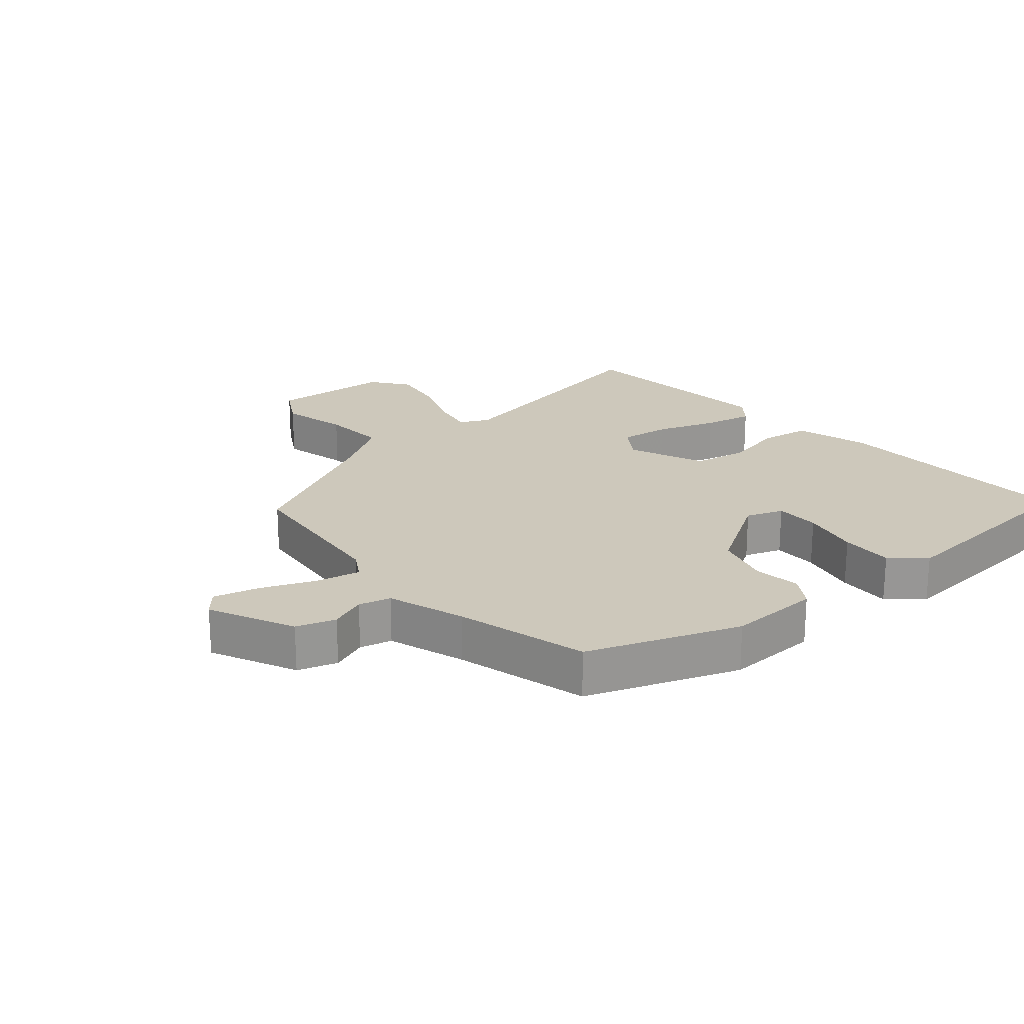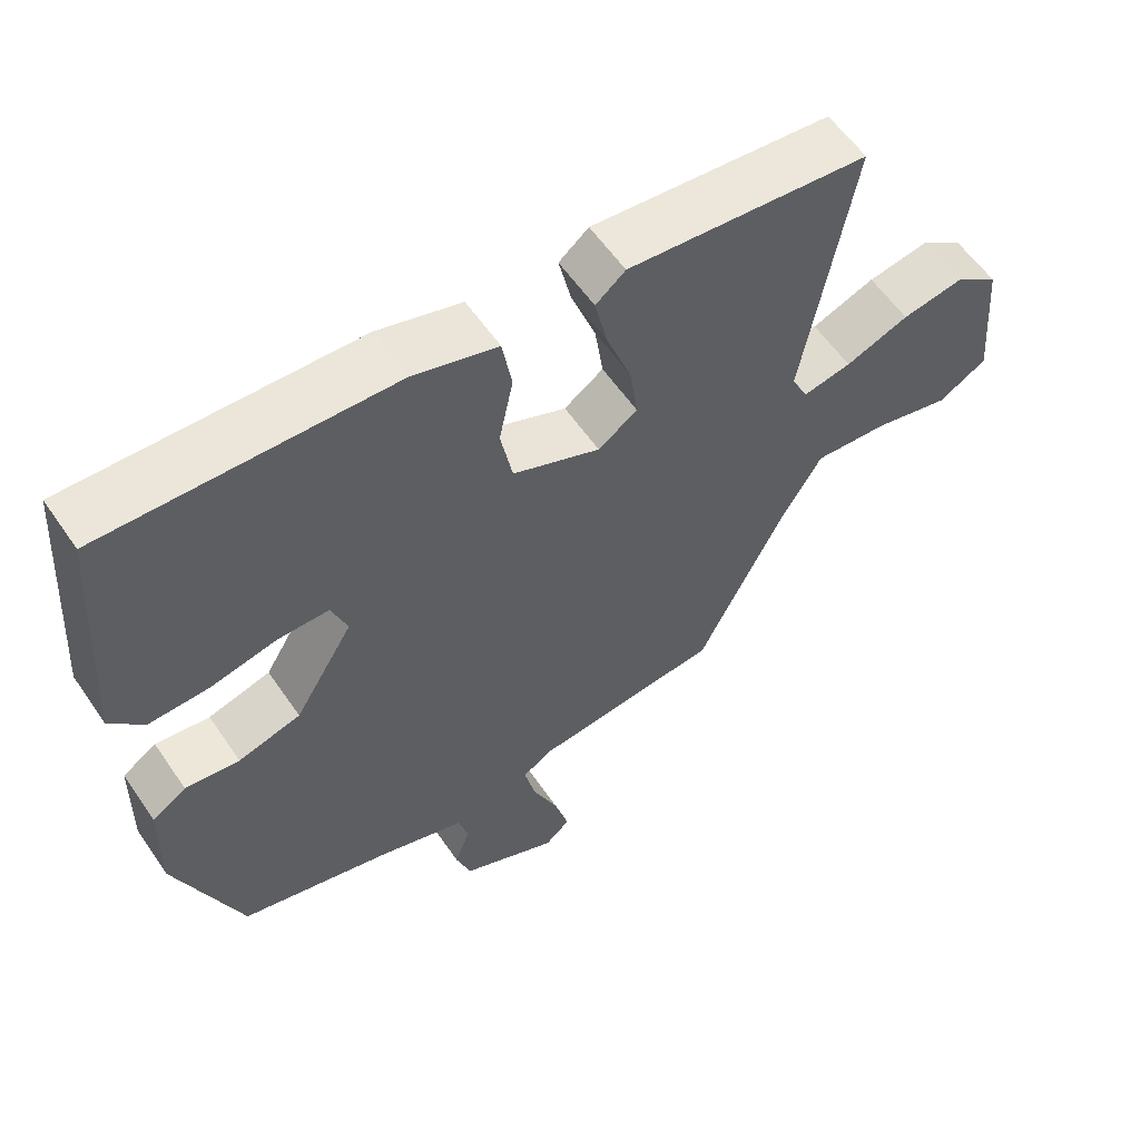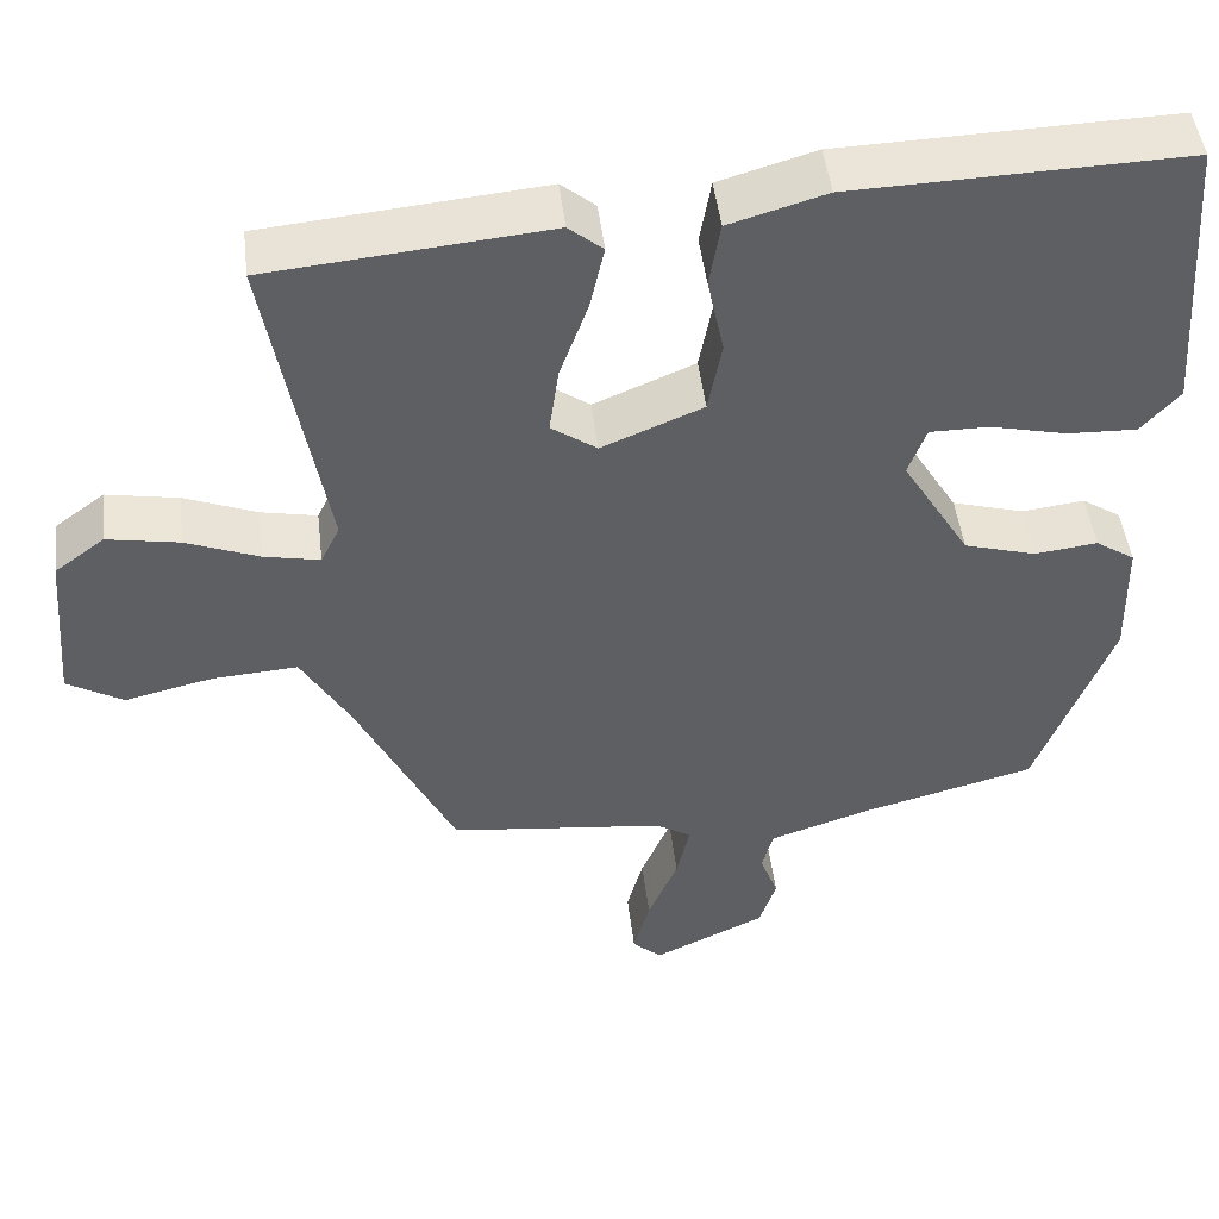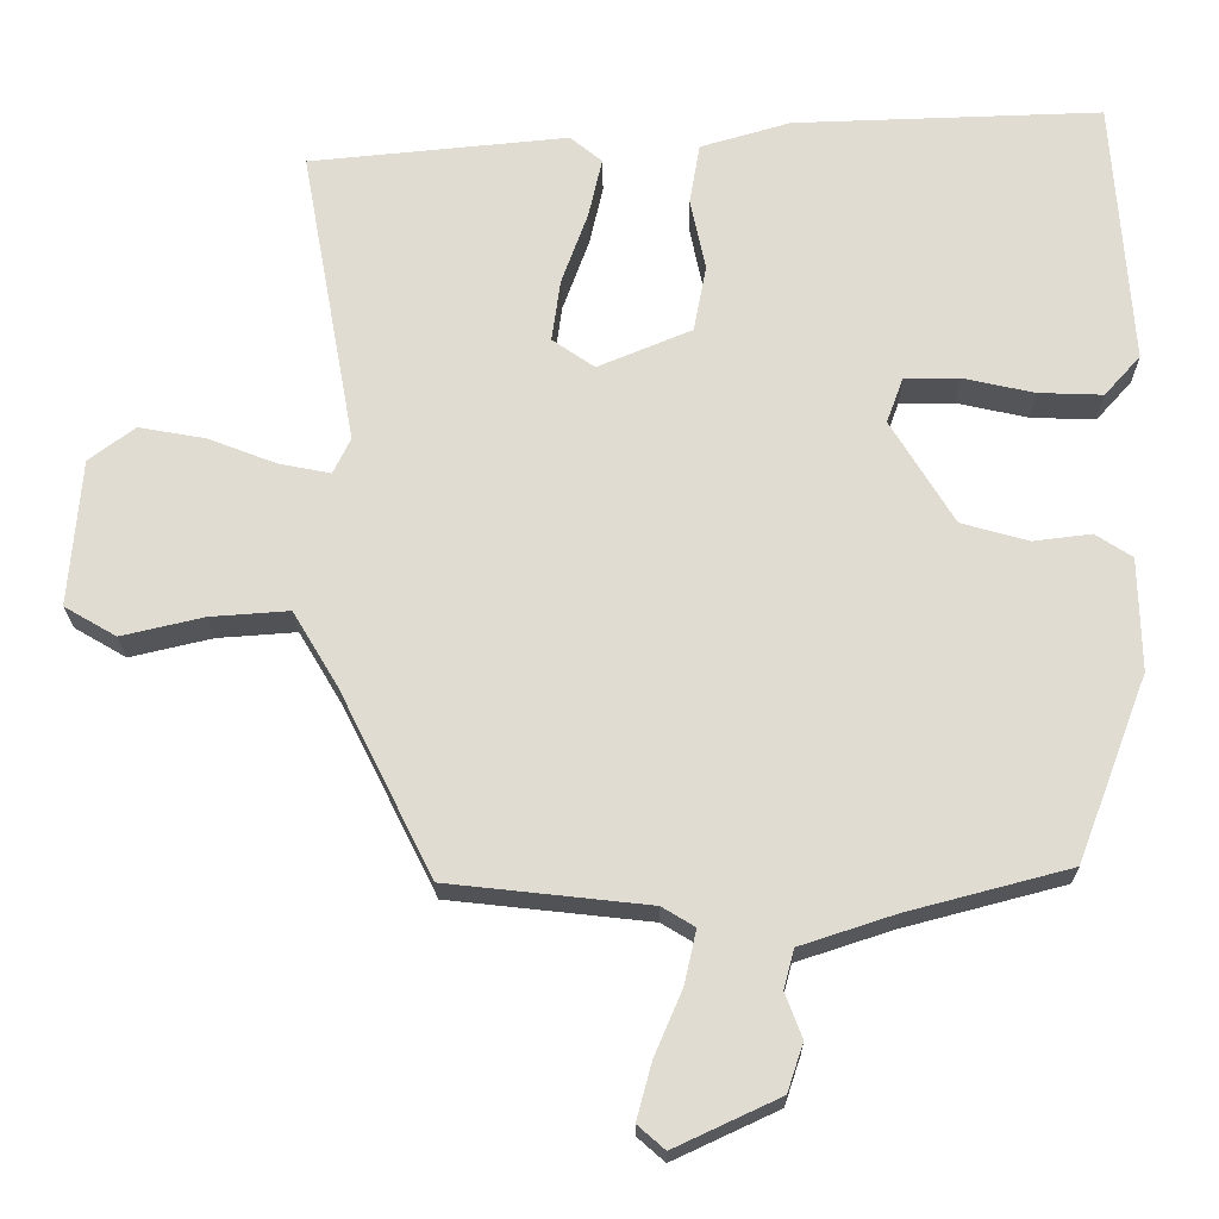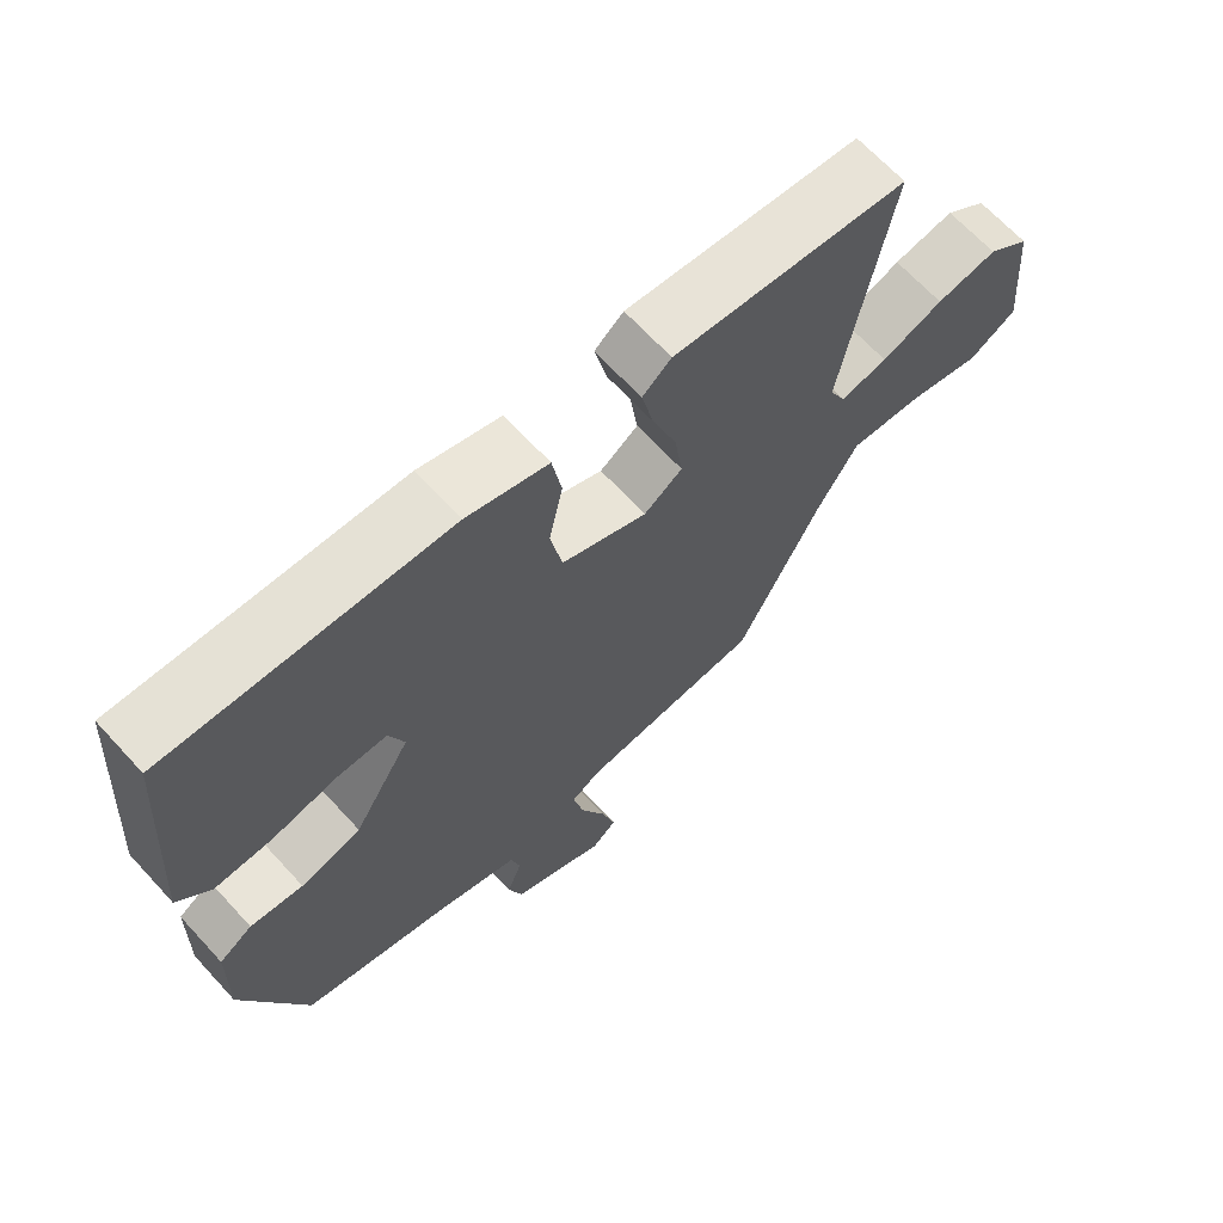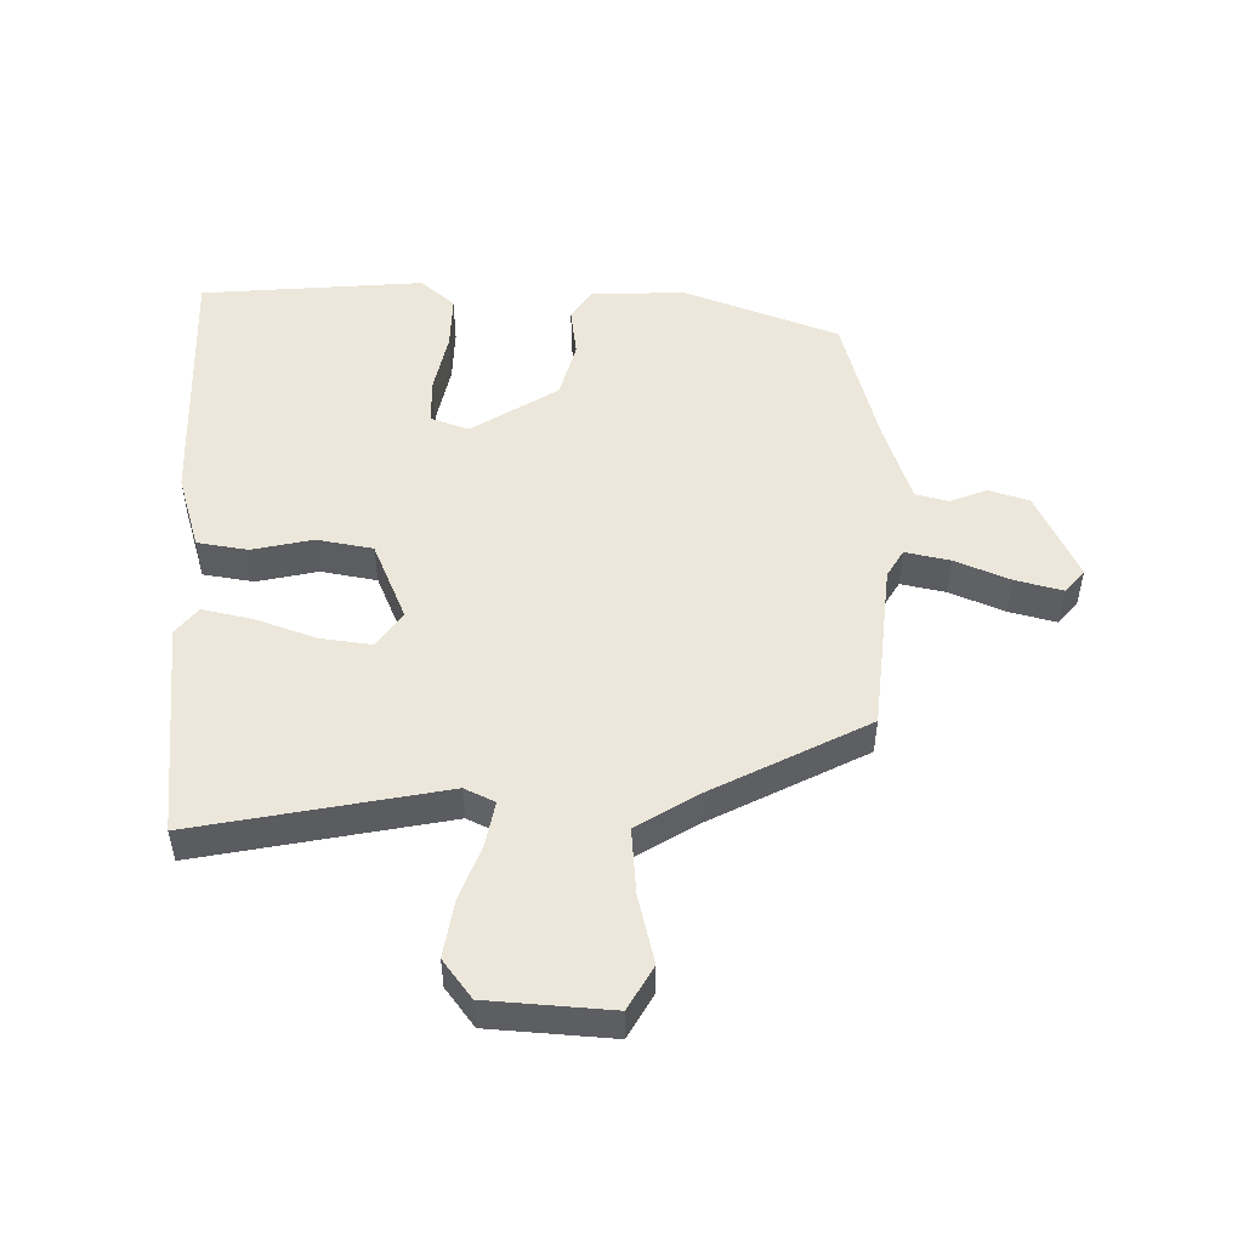
<metadata>
{"format":"obj","ext":"obj","renderer":"f3d","projection":"perspective","resolution":1024,"background":"white","views":[{"elev":22.0,"azim":-130.9,"up":"+Y"},{"elev":58.3,"azim":-34.2,"up":"+Z"},{"elev":47.1,"azim":173.2,"up":"+Z"},{"elev":-21.2,"azim":-179.3,"up":"+Z"},{"elev":66.6,"azim":-42.5,"up":"+Z"},{"elev":51.4,"azim":90.2,"up":"+Y"}]}
</metadata>
<code>
v -0.467 0.07 0.497
v -0.08 0.07 0.485
v 0.033 0.07 0.452
v 0.046 0.07 0.376
v 0.027 0.07 0.285
v 0.043 0.07 0.201
v 0.161 0.07 0.152
v 0.214 0.07 0.189
v 0.203 0.07 0.267
v 0.17 0.07 0.358
v 0.153 0.07 0.433
v 0.193 0.07 0.466
v 0.518 0.07 0.435
v 0.45 0.07 0.06
v 0.472 0.07 0.015
v 0.537 0.07 0.028
v 0.622 0.07 0.061
v 0.706 0.07 0.076
v 0.764 0.07 0.033
v 0.779 0.07 -0.152
v 0.714 0.07 -0.19
v 0.611 0.07 -0.166
v 0.512 0.07 -0.159
v 0.456 0.07 -0.253
v 0.34 0.07 -0.486
v 0.088 0.07 -0.514
v 0.047 0.07 -0.539
v 0.062 0.07 -0.606
v 0.097 0.07 -0.688
v 0.116 0.07 -0.758
v 0.082 0.07 -0.788
v -0.049 0.07 -0.727
v -0.069 0.07 -0.667
v -0.048 0.07 -0.611
v -0.061 0.07 -0.562
v -0.18 0.07 -0.523
v -0.382 0.07 -0.47
v -0.47 0.07 -0.239
v -0.467 0.07 -0.097
v -0.421 0.07 -0.067
v -0.348 0.07 -0.076
v -0.264 0.07 -0.052
v -0.185 0.07 0.078
v -0.206 0.07 0.135
v -0.275 0.07 0.135
v -0.364 0.07 0.115
v -0.445 0.07 0.112
v -0.49 0.07 0.162
v -0.467 0 0.497
v -0.08 0 0.485
v 0.033 0 0.452
v 0.046 0 0.376
v 0.027 0 0.285
v 0.043 0 0.201
v 0.161 0 0.152
v 0.214 0 0.189
v 0.203 0 0.267
v 0.17 0 0.358
v 0.153 0 0.433
v 0.193 0 0.466
v 0.518 0 0.435
v 0.45 0 0.06
v 0.472 0 0.015
v 0.537 0 0.028
v 0.622 0 0.061
v 0.706 0 0.076
v 0.764 0 0.033
v 0.779 0 -0.152
v 0.714 0 -0.19
v 0.611 0 -0.166
v 0.512 0 -0.159
v 0.456 0 -0.253
v 0.34 0 -0.486
v 0.088 0 -0.514
v 0.047 0 -0.539
v 0.062 0 -0.606
v 0.097 0 -0.688
v 0.116 0 -0.758
v 0.082 0 -0.788
v -0.049 0 -0.727
v -0.069 0 -0.667
v -0.048 0 -0.611
v -0.061 0 -0.562
v -0.18 0 -0.523
v -0.382 0 -0.47
v -0.47 0 -0.239
v -0.467 0 -0.097
v -0.421 0 -0.067
v -0.348 0 -0.076
v -0.264 0 -0.052
v -0.185 0 0.078
v -0.206 0 0.135
v -0.275 0 0.135
v -0.364 0 0.115
v -0.445 0 0.112
v -0.49 0 0.162
f 45 46 47 48
f 44 45 48 1
f 38 39 40 41
f 36 37 38 41
f 35 36 41 42
f 31 32 33 34
f 31 34 35
f 28 29 30 31
f 27 28 31 35
f 26 27 35 42
f 24 25 26 42
f 19 20 21 22
f 19 22 23
f 16 17 18 19
f 15 16 19 23
f 14 15 23 24
f 12 13 14
f 9 10 11 12
f 8 9 12 14
f 7 8 14 24
f 2 3 4 5
f 44 1 2 5
f 43 44 5 6
f 24 42 43
f 6 7 24 43
f 96 95 94 93
f 49 96 93 92
f 89 88 87 86
f 89 86 85 84
f 90 89 84 83
f 82 81 80 79
f 83 82 79
f 79 78 77 76
f 83 79 76 75
f 90 83 75 74
f 90 74 73 72
f 70 69 68 67
f 71 70 67
f 67 66 65 64
f 71 67 64 63
f 72 71 63 62
f 62 61 60
f 60 59 58 57
f 62 60 57 56
f 72 62 56 55
f 53 52 51 50
f 53 50 49 92
f 54 53 92 91
f 91 90 72
f 91 72 55 54
f 1 49 50 2
f 2 50 51 3
f 3 51 52 4
f 4 52 53 5
f 5 53 54 6
f 6 54 55 7
f 7 55 56 8
f 8 56 57 9
f 9 57 58 10
f 10 58 59 11
f 11 59 60 12
f 12 60 61 13
f 13 61 62 14
f 14 62 63 15
f 15 63 64 16
f 16 64 65 17
f 17 65 66 18
f 18 66 67 19
f 19 67 68 20
f 20 68 69 21
f 21 69 70 22
f 22 70 71 23
f 23 71 72 24
f 24 72 73 25
f 25 73 74 26
f 26 74 75 27
f 27 75 76 28
f 28 76 77 29
f 29 77 78 30
f 30 78 79 31
f 31 79 80 32
f 32 80 81 33
f 33 81 82 34
f 34 82 83 35
f 35 83 84 36
f 36 84 85 37
f 37 85 86 38
f 38 86 87 39
f 39 87 88 40
f 40 88 89 41
f 41 89 90 42
f 42 90 91 43
f 43 91 92 44
f 44 92 93 45
f 45 93 94 46
f 46 94 95 47
f 47 95 96 48
f 48 96 49 1

</code>
